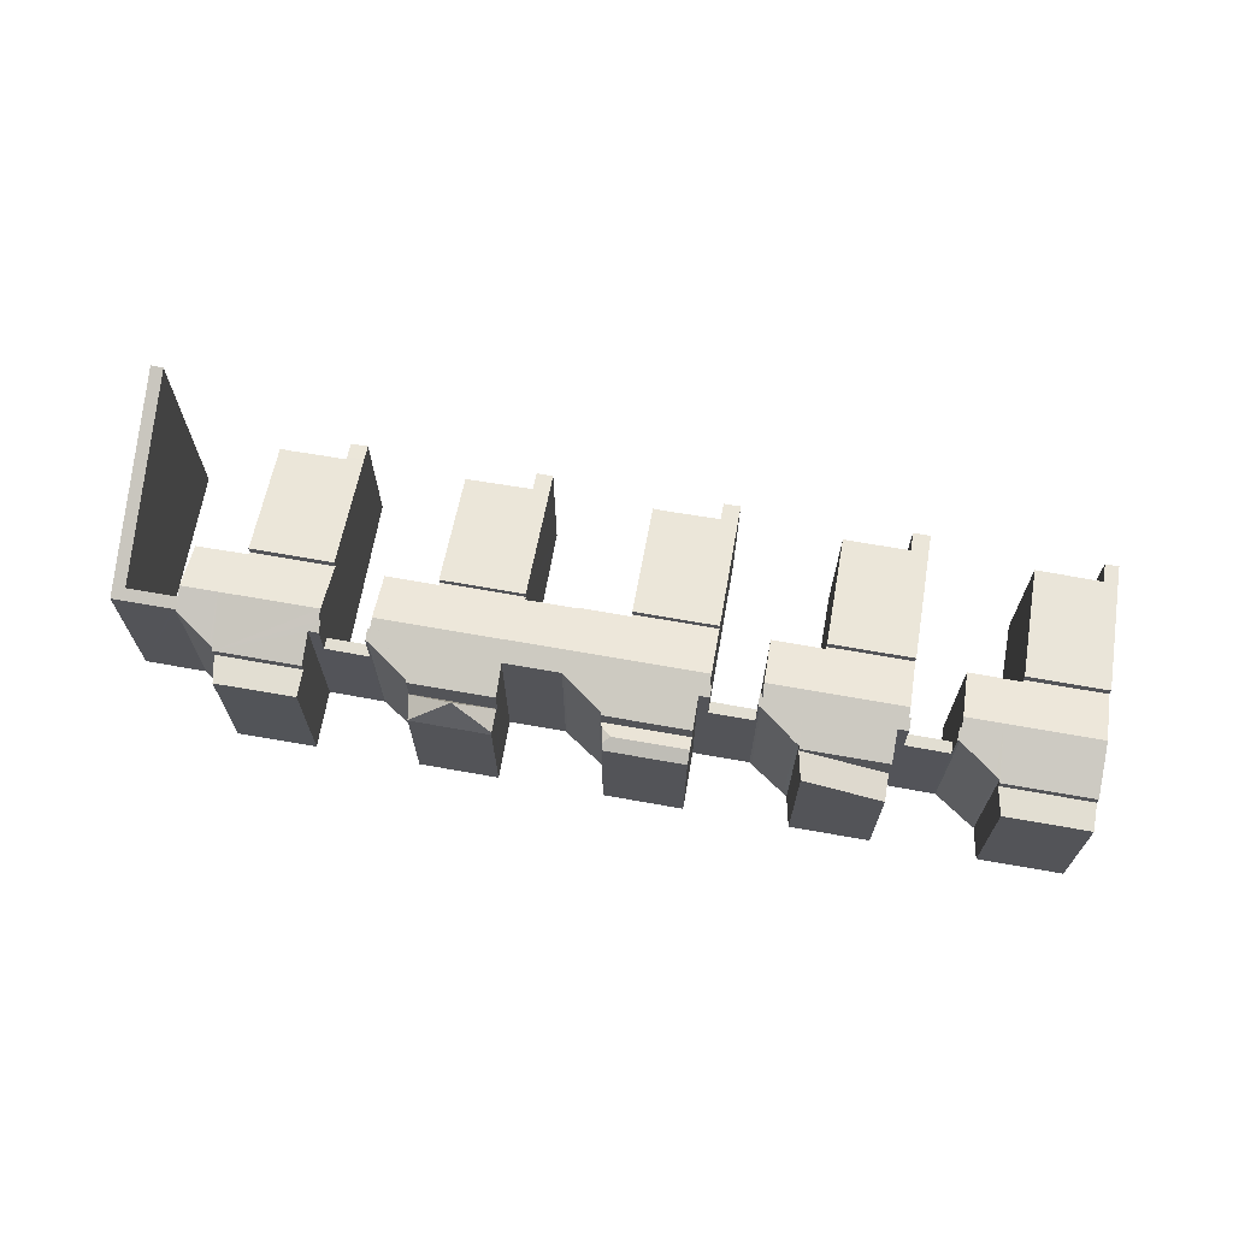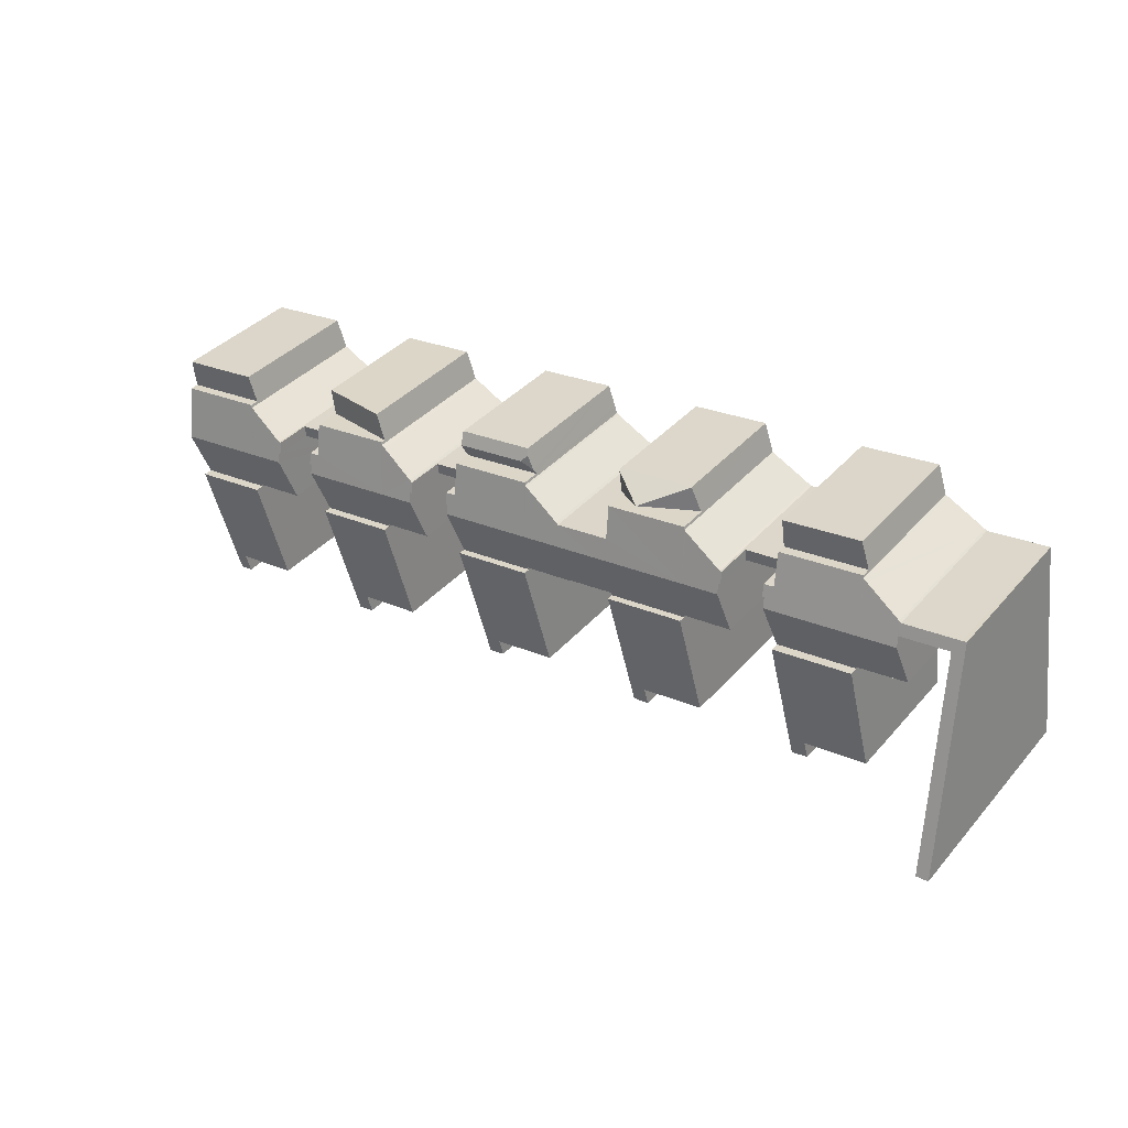
<metadata>
{"format":"obj","ext":"obj","renderer":"f3d","projection":"perspective","resolution":1024,"background":"white","views":[{"elev":68.0,"azim":17.9,"up":"+Y"},{"elev":37.4,"azim":-144.3,"up":"+Z"}]}
</metadata>
<code>
v  43.38 7.714 0.929
v  47.72 8.523 2.961
v  47.36 7.714 0.383
v  43.39 7.748 1.038
v  42.99 8.523 3.611
v  42.65 7.747 1.137
v  40.79 7.745 1.386
v  41.14 8.523 3.866
v  43.57 7.714 6.16
v  48.07 7.714 5.54
v  43.52 7.76 6.019
v  43.41 7.775 5.984
v  43.31 7.794 5.935
v  41.4 8.17 4.979
v  41.21 8.376 4.335
v  41.29 8.191 4.925
v  41.19 8.191 4.938
v  41.1 8.376 4.349
v  47.36 -2.345e-17 0.383
v  47.72 -1.813e-16 2.961
v  48.07 -3.392e-16 5.54
v  43.38 -5.688e-17 0.929
v  43.39 -6.356e-17 1.038
v  40.79 -8.487e-17 1.386
v  42.65 -6.962e-17 1.137
v  41.21 -2.654e-16 4.335
v  41.1 -2.663e-16 4.349
v  41.14 -2.367e-16 3.866
v  41.19 -3.024e-16 4.938
v  43.52 -3.686e-16 6.019
v  43.57 -3.772e-16 6.16
v  41.29 -3.016e-16 4.925
v  43.41 -3.664e-16 5.984
v  41.4 -3.049e-16 4.979
v  43.31 -3.634e-16 5.935
v  31.99 8.3 6.187
v  32.02 8.48 5.622
v  31.92 8.48 5.637
v  32.08 8.3 6.176
v  32.19 8.273 6.242
v  38.87 8.49 4.649
v  38.42 8.301 5.297
v  38.95 8.3 5.228
v  38.77 8.49 4.663
v  38.71 8.642 4.2
v  33.82 8.642 4.872
v  34.37 7.794 7.428
v  34.32 7.838 7.299
v  34.13 7.873 7.217
v  31.95 8.643 5.129
v  38.64 7.794 6.839
v  34.19 7.794 2.19
v  38.35 7.794 1.619
v  34.21 7.839 2.325
v  33.5 7.838 2.42
v  31.6 7.836 2.673
v  31.6 -1.637e-16 2.673
v  32.02 -3.442e-16 5.622
v  31.95 -3.141e-16 5.129
v  31.92 -3.452e-16 5.637
v  31.99 -3.788e-16 6.187
v  34.32 -4.469e-16 7.299
v  34.37 -4.548e-16 7.428
v  34.21 -1.424e-16 2.325
v  34.19 -1.341e-16 2.19
v  38.87 -2.847e-16 4.649
v  38.77 -2.855e-16 4.663
v  38.35 -9.914e-17 1.619
v  33.5 -1.482e-16 2.42
v  32.08 -3.782e-16 6.176
v  38.64 -4.188e-16 6.839
v  38.42 -3.243e-16 5.297
v  38.95 -3.201e-16 5.228
v  32.19 -3.822e-16 6.242
v  34.13 -4.419e-16 7.217
v  38.71 -2.572e-16 4.2
v  25.02 8.201 3.448
v  24.79 7.215 -2.435
v  24.22 7.213 -2.373
v  25.83 7.213 -2.591
v  27.51 7.21 -2.843
v  28.33 7.188 -3.087
v  29.16 8.201 2.88
v  27.49 7.188 -2.971
v  28.23 7.054 -3.874
v  27.39 7.057 -3.745
v  29.16 -1.763e-16 2.88
v  28.23 2.372e-16 -3.874
v  28.33 1.89e-16 -3.087
v  27.39 2.293e-16 -3.745
v  27.51 1.741e-16 -2.843
v  24.79 1.491e-16 -2.435
v  25.83 1.587e-16 -2.591
v  24.22 1.453e-16 -2.373
v  27.49 1.819e-16 -2.971
v  25.02 -2.111e-16 3.448
v  11.32 8.506 8.469
v  10.88 8.301 9.097
v  11.4 8.299 9.03
v  6.834 7.734 11.22
v  11.1 7.734 10.63
v  11.22 8.506 8.483
v  11.15 8.688 7.988
v  6.266 8.688 8.66
v  6.795 7.777 11.11
v  6.697 7.799 11.06
v  6.589 7.824 11.01
v  4.651 8.266 10.05
v  4.416 8.688 8.915
v  4.49 8.502 9.421
v  4.547 8.293 9.989
v  4.411 8.294 10.01
v  1.682 8.295 10.38
v  4.333 8.502 9.442
v  1.985 8.502 9.765
v  1.434 8.295 10.41
v  0 12.13 7.427e-16
v  0.635 12.12 -0.053
v  6.655 7.734 5.968
v  10.8 7.734 5.4
v  6.673 7.782 6.097
v  5.928 7.785 6.209
v  4.059 7.794 6.489
v  10.88 -5.57e-16 9.097
v  11.4 -5.529e-16 9.03
v  1.434 -6.376e-16 10.41
v  4.547 -6.116e-16 9.989
v  1.682 -6.355e-16 10.38
v  4.411 -6.128e-16 10.01
v  6.834 -6.871e-16 11.22
v  11.1 -6.511e-16 10.63
v  11.32 -5.186e-16 8.469
v  11.22 -5.194e-16 8.483
v  10.8 -3.307e-16 5.4
v  11.15 -4.891e-16 7.988
v  0.635 3.245e-18 -0.053
v  1.985 -5.979e-16 9.765
v  6.655 -3.654e-16 5.968
v  6.673 -3.733e-16 6.097
v  4.059 -3.973e-16 6.489
v  5.928 -3.802e-16 6.209
v  4.49 -5.769e-16 9.421
v  4.333 -5.782e-16 9.442
v  0 0 0
v  4.416 -5.459e-16 8.915
v  6.795 -6.801e-16 11.11
v  4.651 -6.154e-16 10.05
v  6.589 -6.74e-16 11.01
v  6.697 -6.772e-16 11.06
v  38.64 6.453 6.839
v  34.85 7.473 8.77
v  38.84 6.452 8.224
v  34.37 7.55 7.428
v  34.85 -5.37e-16 8.77
v  38.84 -5.036e-16 8.224
v  11.1 7.246 10.63
v  7.295 7.246 12.58
v  11.29 7.246 12.02
v  6.834 7.246 11.22
v  7.295 -7.705e-16 12.58
v  11.29 -7.359e-16 12.02
v  31.92 6.269 5.637
v  29.77 6.269 6.489
v  31.99 6.269 6.187
v  29.69 6.269 5.936
v  29.69 -3.635e-16 5.936
v  29.77 -3.973e-16 6.489
v  25.85 7.263 9.365
v  29.65 6.95 9.488
v  29.56 7.263 8.854
v  25.67 6.954 10.03
v  25.57 7.098 9.744
v  25.2 6.893 8.691
v  29.45 6.893 8.105
v  25.28 7.016 8.933
v  25.67 -6.141e-16 10.03
v  25.57 -5.966e-16 9.744
v  25.28 -5.47e-16 8.933
v  25.2 -5.322e-16 8.691
v  29.65 -5.81e-16 9.488
v  29.45 -4.963e-16 8.105
v  29.56 -5.422e-16 8.854
v  16.49 6.568 11.3
v  18.45 8.269 10.38
v  16.49 6.603 11.29
v  20.46 6.552 10.76
v  20.45 6.703 10.71
v  16.05 6.39 9.998
v  20.29 6.706 9.535
v  16.03 6.269 9.954
v  20.26 6.269 9.371
v  16.49 -6.914e-16 11.29
v  16.03 -6.095e-16 9.954
v  16.05 -6.122e-16 9.998
v  16.49 -6.922e-16 11.3
v  20.46 -6.59e-16 10.76
v  20.45 -6.556e-16 10.71
v  20.29 -5.839e-16 9.535
v  20.26 -5.738e-16 9.371
v  43.38 8.178 0.929
v  43.15 7.237 -4.968
v  42.59 7.236 -4.898
v  44.2 7.239 -5.101
v  45.89 7.242 -5.315
v  46.54 7.213 -5.584
v  47.36 8.178 0.383
v  45.86 7.213 -5.492
v  46.43 7.082 -6.397
v  45.74 7.08 -6.313
v  46.43 3.917e-16 -6.397
v  46.54 3.419e-16 -5.584
v  45.74 3.866e-16 -6.313
v  45.89 3.254e-16 -5.315
v  44.2 3.123e-16 -5.101
v  42.59 2.999e-16 -4.898
v  43.15 3.042e-16 -4.968
v  45.86 3.363e-16 -5.492
v  41.1 6.269 4.349
v  38.95 6.269 5.228
v  41.19 6.269 4.938
v  38.87 6.269 4.649
v  15.82 7.837 4.71
v  19.99 7.892 4.313
v  19.97 7.837 4.141
v  22.43 7.875 3.925
v  22.44 7.892 3.976
v  24.3 7.876 3.673
v  24.64 8.665 6.134
v  29.52 8.665 5.463
v  25.04 7.877 3.572
v  25.02 7.837 3.448
v  29.16 7.837 2.88
v  13.59 8.665 7.654
v  15.55 8.665 7.384
v  13.24 7.881 5.205
v  15.23 7.883 4.94
v  20.44 8.665 6.712
v  15.84 7.884 4.858
v  20.1 7.892 4.297
v  21.37 7.889 4.114
v  22.31 7.889 3.987
v  29.59 8.509 5.95
v  29.24 8.332 6.561
v  29.45 7.837 8.105
v  25.2 7.837 8.691
v  25.16 7.875 8.576
v  25.06 7.897 8.518
v  22.87 8.331 7.439
v  24.96 7.917 8.47
v  23.01 8.301 7.515
v  20.59 8.331 7.755
v  20.04 8.331 7.83
v  20.26 7.837 9.371
v  16.03 7.837 9.954
v  15.99 7.879 9.827
v  15.89 7.898 9.779
v  15.87 7.903 9.766
v  13.83 8.301 8.779
v  13.66 8.504 8.155
v  13.72 8.321 8.73
v  13.54 8.504 8.171
v  13.62 8.321 8.744
v  29.77 8.331 6.489
v  29.69 8.509 5.936
v  29.59 -3.643e-16 5.95
v  29.52 -3.345e-16 5.463
v  19.99 -2.641e-16 4.313
v  19.97 -2.536e-16 4.141
v  20.04 -4.794e-16 7.83
v  29.24 -4.017e-16 6.561
v  25.04 -2.187e-16 3.572
v  22.43 -2.403e-16 3.925
v  24.3 -2.249e-16 3.673
v  22.44 -2.435e-16 3.976
v  22.31 -2.441e-16 3.987
v  21.37 -2.519e-16 4.114
v  20.1 -2.631e-16 4.297
v  15.82 -2.884e-16 4.71
v  15.84 -2.975e-16 4.858
v  13.24 -3.187e-16 5.205
v  15.23 -3.025e-16 4.94
v  13.66 -4.994e-16 8.155
v  13.54 -5.003e-16 8.171
v  13.59 -4.687e-16 7.654
v  13.62 -5.354e-16 8.744
v  15.99 -6.017e-16 9.827
v  25.16 -5.251e-16 8.576
v  13.72 -5.346e-16 8.73
v  22.87 -4.555e-16 7.439
v  20.59 -4.749e-16 7.755
v  13.83 -5.376e-16 8.779
v  15.87 -5.98e-16 9.766
v  15.89 -5.988e-16 9.779
v  23.01 -4.602e-16 7.515
v  25.06 -5.216e-16 8.518
v  24.96 -5.186e-16 8.47
v  15.82 8.188 4.71
v  15.63 7.198 -1.176
v  15.04 7.2 -1.085
v  16.66 7.196 -1.326
v  18.35 7.191 -1.592
v  19.15 7.17 -1.826
v  19.97 8.188 4.141
v  18.33 7.17 -1.714
v  19.04 7.034 -2.62
v  18.21 7.031 -2.525
v  19.04 1.604e-16 -2.62
v  19.15 1.118e-16 -1.826
v  18.21 1.546e-16 -2.525
v  18.35 9.748e-17 -1.592
v  15.63 7.201e-17 -1.176
v  15.04 6.644e-17 -1.085
v  16.66 8.119e-17 -1.326
v  18.33 1.05e-16 -1.714
v  13.54 6.269 8.171
v  11.4 6.269 9.03
v  13.62 6.269 8.744
v  11.32 6.269 8.469
v  48.07 7.251 5.54
v  44.04 7.251 7.521
v  48.27 7.251 6.937
v  43.57 7.251 6.16
v  44.04 -4.605e-16 7.521
v  48.27 -4.248e-16 6.937
v  34.19 8.205 2.19
v  34 7.207 -3.703
v  33.42 7.205 -3.635
v  35.04 7.207 -3.846
v  36.7 7.206 -4.081
v  37.52 7.18 -4.347
v  38.35 8.205 1.619
v  36.68 7.18 -4.231
v  37.4 7.033 -5.204
v  36.55 7.034 -5.08
v  37.4 3.187e-16 -5.204
v  37.52 2.662e-16 -4.347
v  36.55 3.111e-16 -5.08
v  36.7 2.499e-16 -4.081
v  34 2.267e-16 -3.703
v  35.04 2.355e-16 -3.846
v  33.42 2.226e-16 -3.635
v  36.68 2.591e-16 -4.231
v  6.655 8.189 5.968
v  6.439 7.221 0.101
v  5.856 7.219 0.167
v  7.476 7.218 -0.057
v  9.153 7.217 -0.294
v  9.973 7.191 -0.567
v  10.8 8.189 5.4
v  9.13 7.191 -0.452
v  9.863 7.058 -1.362
v  9.018 7.061 -1.227
v  9.863 8.34e-17 -1.362
v  9.973 3.472e-17 -0.567
v  9.018 7.513e-17 -1.227
v  9.153 1.8e-17 -0.294
v  6.439 -6.184e-18 0.101
v  7.476 3.49e-18 -0.057
v  5.856 -1.023e-17 0.167
v  9.13 2.768e-17 -0.452
g defaultobject
f 1 2 3
f 2 1 4
f 2 4 5
f 5 4 6
f 5 6 7
f 5 7 8
f 2 9 10
f 9 2 5
f 9 5 11
f 11 5 12
f 12 5 13
f 13 5 14
f 14 5 8
f 14 8 15
f 14 15 16
f 16 15 17
f 18 17 15
f 10 3 2
f 3 10 19
f 19 10 20
f 20 10 21
f 19 1 3
f 1 19 22
f 23 6 4
f 6 23 7
f 7 23 24
f 24 23 25
f 26 18 15
f 18 26 27
f 1 23 4
f 23 1 22
f 24 8 7
f 8 24 15
f 15 24 26
f 26 24 28
f 27 17 18
f 17 27 29
f 30 9 11
f 9 30 31
f 29 16 17
f 16 29 32
f 33 11 12
f 11 33 30
f 31 10 9
f 10 31 21
f 32 14 16
f 14 32 13
f 13 32 12
f 12 32 34
f 12 34 33
f 33 34 35
f 27 32 29
f 32 27 34
f 34 27 35
f 35 27 26
f 35 26 28
f 35 28 24
f 35 24 33
f 33 24 30
f 30 21 31
f 21 30 24
f 21 24 25
f 21 25 23
f 21 23 22
f 21 22 19
f 21 19 20
f 36 37 38
f 37 36 39
f 37 39 40
f 41 42 43
f 42 41 44
f 42 44 45
f 42 45 46
f 42 46 47
f 47 46 48
f 48 46 49
f 49 46 40
f 40 46 50
f 47 51 42
f 52 45 53
f 45 52 54
f 45 54 46
f 46 54 55
f 46 55 56
f 46 56 50
f 56 37 50
f 37 56 57
f 37 57 58
f 58 57 59
f 60 36 38
f 36 60 61
f 62 47 48
f 47 62 63
f 52 64 54
f 64 52 65
f 58 38 37
f 38 58 60
f 66 44 41
f 44 66 67
f 68 52 53
f 52 68 65
f 64 55 54
f 55 64 56
f 56 64 57
f 57 64 69
f 61 39 36
f 39 61 70
f 63 51 47
f 51 63 71
f 72 43 42
f 43 72 73
f 70 40 39
f 40 70 74
f 74 49 40
f 49 74 75
f 75 48 49
f 48 75 62
f 51 72 42
f 72 51 71
f 43 66 41
f 66 43 73
f 44 53 45
f 53 44 67
f 53 67 68
f 68 67 76
f 70 58 74
f 58 70 60
f 60 70 61
f 63 72 71
f 72 63 64
f 72 64 65
f 64 63 69
f 69 63 62
f 69 62 75
f 69 75 57
f 57 75 74
f 57 74 59
f 59 74 58
f 72 66 73
f 66 72 67
f 67 72 68
f 68 72 65
f 68 76 67
f 77 78 79
f 78 77 80
f 80 77 81
f 81 77 82
f 82 77 83
f 84 85 86
f 85 84 82
f 82 84 81
f 87 82 83
f 82 87 85
f 85 87 88
f 88 87 89
f 85 90 86
f 90 85 88
f 91 80 81
f 80 91 78
f 78 91 92
f 92 91 93
f 92 79 78
f 79 92 94
f 84 91 81
f 91 84 86
f 91 86 90
f 91 90 95
f 79 96 77
f 96 79 94
f 96 83 77
f 83 96 87
f 88 89 90
f 87 90 89
f 91 90 87
f 96 91 87
f 95 90 91
f 93 91 96
f 92 93 96
f 94 92 96
f 97 98 99
f 98 100 101
f 100 98 97
f 100 97 102
f 100 102 103
f 100 103 104
f 100 104 105
f 105 104 106
f 106 104 107
f 107 104 108
f 108 104 109
f 108 109 110
f 108 110 111
f 111 110 112
f 110 113 112
f 113 110 114
f 113 114 115
f 113 115 116
f 116 115 117
f 117 115 118
f 119 103 120
f 103 119 121
f 103 121 104
f 104 121 122
f 104 122 123
f 104 123 109
f 124 99 98
f 99 124 125
f 126 113 116
f 113 126 112
f 112 126 111
f 111 126 127
f 127 126 128
f 127 128 129
f 130 101 100
f 101 130 131
f 99 132 97
f 132 99 125
f 102 120 103
f 120 102 133
f 120 133 134
f 134 133 135
f 115 136 118
f 136 115 137
f 101 124 98
f 124 101 131
f 132 102 97
f 102 132 133
f 134 119 120
f 119 134 138
f 139 122 121
f 122 139 123
f 123 139 140
f 140 139 141
f 142 114 110
f 114 142 115
f 115 142 137
f 137 142 143
f 118 144 117
f 144 118 136
f 119 139 121
f 139 119 138
f 123 110 109
f 110 123 140
f 110 140 142
f 142 140 145
f 144 116 117
f 116 144 126
f 146 100 105
f 100 146 130
f 127 108 111
f 108 127 147
f 147 107 108
f 107 147 106
f 106 147 105
f 105 147 148
f 105 148 149
f 105 149 146
f 137 129 128
f 129 137 143
f 129 143 127
f 127 143 147
f 147 143 142
f 147 142 148
f 148 142 145
f 148 145 140
f 148 140 141
f 148 141 146
f 144 128 126
f 128 144 137
f 137 144 136
f 146 131 130
f 131 146 141
f 131 141 139
f 131 139 138
f 131 138 124
f 124 138 134
f 124 134 133
f 124 133 125
f 133 134 135
f 132 125 133
f 150 151 152
f 151 150 153
f 63 151 153
f 151 63 154
f 154 152 151
f 152 154 155
f 152 71 150
f 71 152 155
f 150 63 153
f 63 150 71
f 71 154 63
f 154 71 155
f 156 157 158
f 157 156 159
f 130 157 159
f 157 130 160
f 160 158 157
f 158 160 161
f 161 156 158
f 156 161 131
f 131 159 156
f 159 131 130
f 131 160 130
f 160 131 161
f 162 163 164
f 163 162 165
f 166 163 165
f 163 166 167
f 167 164 163
f 164 167 61
f 61 162 164
f 162 61 60
f 60 165 162
f 165 60 166
f 60 167 166
f 167 60 61
f 168 169 170
f 169 168 171
f 171 168 172
f 173 170 174
f 170 173 168
f 168 173 175
f 168 175 172
f 175 171 172
f 171 175 176
f 176 175 173
f 176 173 177
f 177 173 178
f 178 173 179
f 176 169 171
f 169 176 180
f 169 174 170
f 174 169 180
f 174 180 181
f 181 180 182
f 181 173 174
f 173 181 179
f 176 182 180
f 182 176 181
f 181 176 177
f 181 177 178
f 181 178 179
f 183 184 185
f 184 183 186
f 184 186 187
f 184 188 185
f 184 187 189
f 190 189 191
f 189 190 184
f 184 190 188
f 188 192 185
f 192 188 190
f 192 190 193
f 192 193 194
f 192 183 185
f 183 192 195
f 195 186 183
f 186 195 196
f 186 189 187
f 189 186 196
f 189 196 191
f 191 196 197
f 191 197 198
f 191 198 199
f 199 190 191
f 190 199 193
f 192 196 195
f 196 192 194
f 196 194 193
f 196 193 198
f 198 193 199
f 196 198 197
f 200 201 202
f 201 200 203
f 203 200 204
f 204 200 205
f 205 200 206
f 207 208 209
f 208 207 205
f 205 207 204
f 19 205 206
f 205 19 208
f 208 19 210
f 210 19 211
f 210 209 208
f 209 210 212
f 213 203 204
f 203 213 201
f 201 213 202
f 202 213 214
f 202 214 215
f 215 214 216
f 207 213 204
f 213 207 209
f 213 209 212
f 213 212 217
f 202 22 200
f 22 202 215
f 22 206 200
f 206 22 19
f 210 211 212
f 19 212 211
f 213 212 19
f 22 213 19
f 217 212 213
f 214 213 22
f 216 214 22
f 215 216 22
f 218 219 220
f 219 218 221
f 66 219 221
f 219 66 73
f 73 220 219
f 220 73 29
f 29 218 220
f 218 29 27
f 27 221 218
f 221 27 66
f 27 73 66
f 73 27 29
f 222 223 224
f 225 226 227
f 228 227 226
f 229 227 228
f 230 227 229
f 231 230 229
f 232 231 229
f 233 234 235
f 236 235 234
f 237 236 234
f 238 236 237
f 222 238 237
f 223 222 237
f 239 223 237
f 228 239 237
f 240 239 228
f 241 240 228
f 226 241 228
f 228 242 229
f 242 228 243
f 243 228 244
f 244 228 245
f 245 228 246
f 246 228 247
f 247 228 248
f 248 228 237
f 247 248 249
f 249 248 250
f 248 237 251
f 251 237 234
f 251 234 252
f 252 234 253
f 253 234 254
f 254 234 255
f 255 234 256
f 256 234 233
f 256 233 257
f 257 233 258
f 258 233 259
f 258 259 260
f 260 259 261
f 260 261 262
f 242 263 264
f 263 242 243
f 242 232 229
f 232 242 265
f 232 265 266
f 232 266 87
f 267 224 223
f 224 267 268
f 253 269 252
f 269 253 199
f 244 270 243
f 270 244 181
f 263 166 264
f 166 263 167
f 87 231 232
f 231 87 96
f 271 227 230
f 227 271 225
f 225 271 272
f 272 271 273
f 274 241 226
f 241 274 275
f 275 240 241
f 240 275 239
f 239 275 223
f 223 275 276
f 223 276 277
f 223 277 267
f 268 222 224
f 222 268 278
f 279 236 238
f 236 279 235
f 235 279 280
f 280 279 281
f 282 261 259
f 261 282 283
f 166 242 264
f 242 166 265
f 231 271 230
f 271 231 96
f 225 274 226
f 274 225 272
f 222 279 238
f 279 222 278
f 235 259 233
f 259 235 280
f 259 280 282
f 282 280 284
f 283 262 261
f 262 283 285
f 286 254 255
f 254 286 193
f 287 245 246
f 245 287 179
f 285 260 262
f 260 285 288
f 193 253 254
f 253 193 199
f 269 251 252
f 251 269 248
f 248 269 289
f 289 269 290
f 179 244 245
f 244 179 181
f 270 263 243
f 263 270 167
f 288 258 260
f 258 288 291
f 291 257 258
f 257 291 256
f 256 291 255
f 255 291 292
f 255 292 286
f 286 292 293
f 289 250 248
f 250 289 294
f 294 249 250
f 249 294 247
f 247 294 295
f 295 294 296
f 295 246 247
f 246 295 287
f 285 282 288
f 282 285 283
f 291 279 292
f 279 291 281
f 281 291 280
f 280 291 284
f 284 291 282
f 282 291 288
f 193 269 199
f 269 193 277
f 277 193 267
f 267 193 268
f 268 193 279
f 268 279 278
f 279 193 286
f 279 286 293
f 279 293 292
f 290 274 289
f 274 290 275
f 275 290 276
f 276 290 277
f 277 290 269
f 294 271 296
f 271 294 273
f 273 294 274
f 273 274 272
f 274 294 289
f 179 270 181
f 270 179 87
f 87 179 271
f 87 271 96
f 271 179 287
f 271 287 295
f 271 295 296
f 270 166 167
f 166 270 265
f 265 270 266
f 266 270 87
f 297 298 299
f 298 297 300
f 300 297 301
f 301 297 302
f 302 297 303
f 304 305 306
f 305 304 302
f 302 304 301
f 302 307 305
f 307 302 303
f 307 303 308
f 308 303 268
f 307 306 305
f 306 307 309
f 310 300 301
f 300 310 298
f 298 310 299
f 299 310 311
f 299 311 312
f 311 310 313
f 304 310 301
f 310 304 306
f 310 306 309
f 310 309 314
f 299 278 297
f 278 299 312
f 278 303 297
f 303 278 268
f 312 268 278
f 268 312 311
f 268 311 313
f 268 313 310
f 268 310 308
f 308 310 314
f 308 314 309
f 308 309 307
f 315 316 317
f 316 315 318
f 132 316 318
f 316 132 125
f 125 317 316
f 317 125 285
f 285 315 317
f 315 285 283
f 283 318 315
f 318 283 132
f 283 125 132
f 125 283 285
f 319 320 321
f 320 319 322
f 31 320 322
f 320 31 323
f 323 321 320
f 321 323 324
f 324 319 321
f 319 324 21
f 21 322 319
f 322 21 31
f 21 323 31
f 323 21 324
f 325 326 327
f 326 325 328
f 328 325 329
f 329 325 330
f 330 325 331
f 332 333 334
f 333 332 330
f 330 332 329
f 68 330 331
f 330 68 333
f 333 68 335
f 335 68 336
f 333 337 334
f 337 333 335
f 338 328 329
f 328 338 326
f 326 338 339
f 339 338 340
f 339 327 326
f 327 339 341
f 332 338 329
f 338 332 334
f 338 334 337
f 338 337 342
f 327 65 325
f 65 327 341
f 65 331 325
f 331 65 68
f 335 336 337
f 68 337 336
f 338 337 68
f 65 338 68
f 342 337 338
f 340 338 65
f 339 340 65
f 341 339 65
f 343 344 345
f 344 343 346
f 346 343 347
f 347 343 348
f 348 343 349
f 350 351 352
f 351 350 348
f 348 350 347
f 134 348 349
f 348 134 351
f 351 134 353
f 353 134 354
f 351 355 352
f 355 351 353
f 356 346 347
f 346 356 344
f 344 356 357
f 357 356 358
f 357 345 344
f 345 357 359
f 350 356 347
f 356 350 352
f 356 352 355
f 356 355 360
f 345 138 343
f 138 345 359
f 138 349 343
f 349 138 134
f 353 354 355
f 134 355 354
f 356 355 134
f 138 356 134
f 360 355 356
f 358 356 138
f 357 358 138
f 359 357 138

</code>
